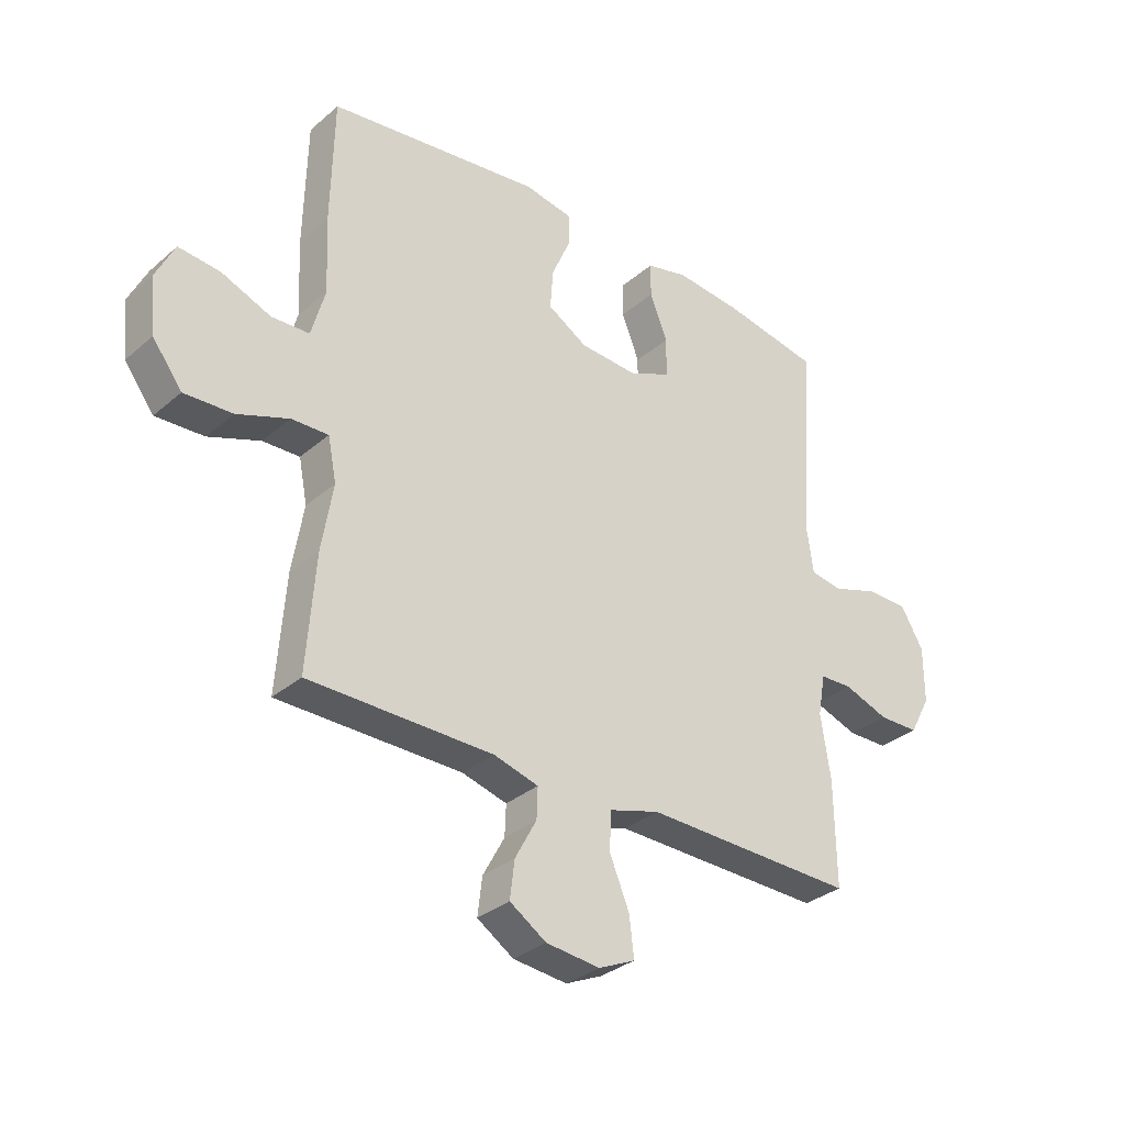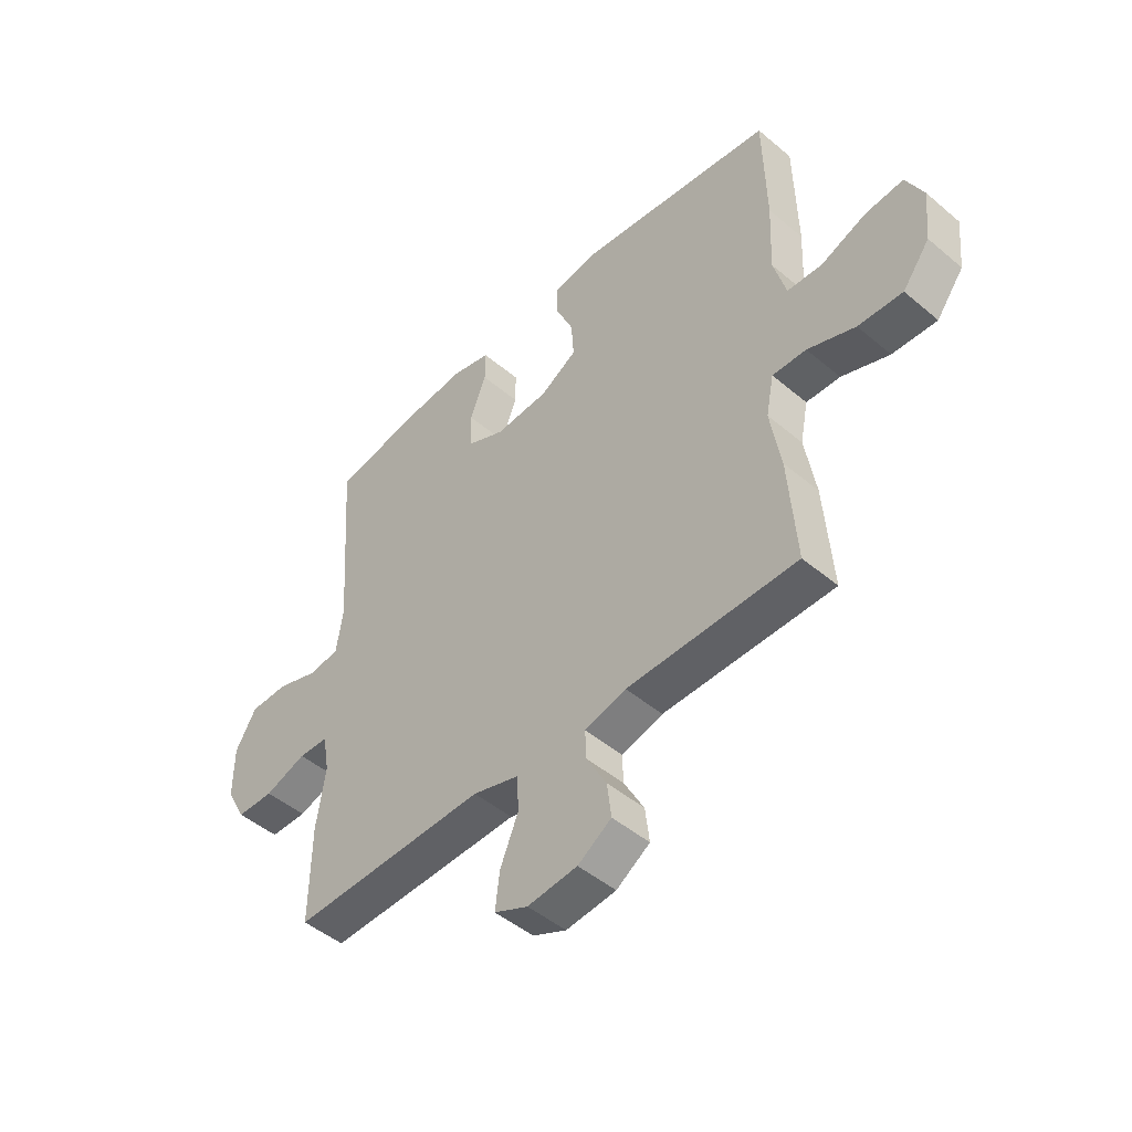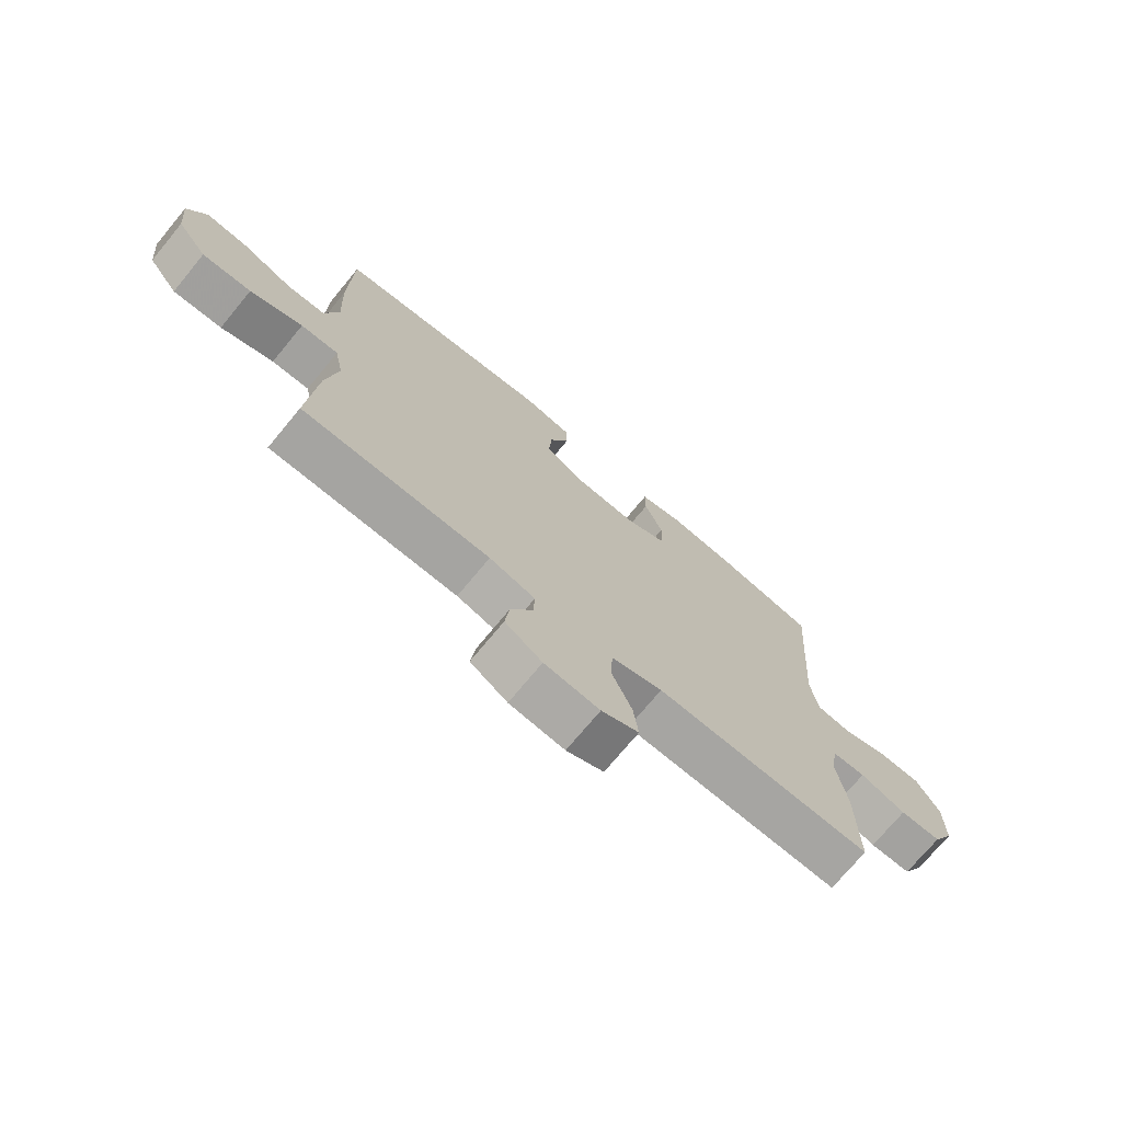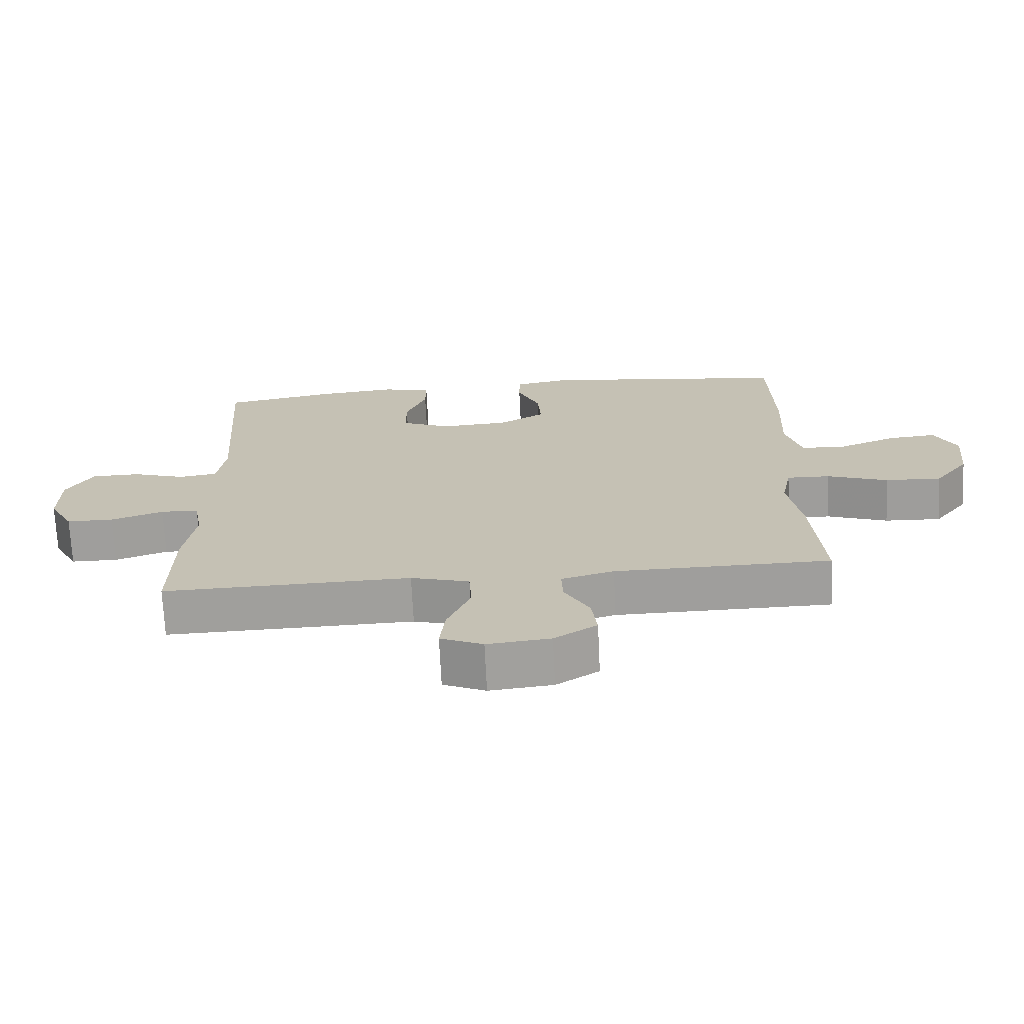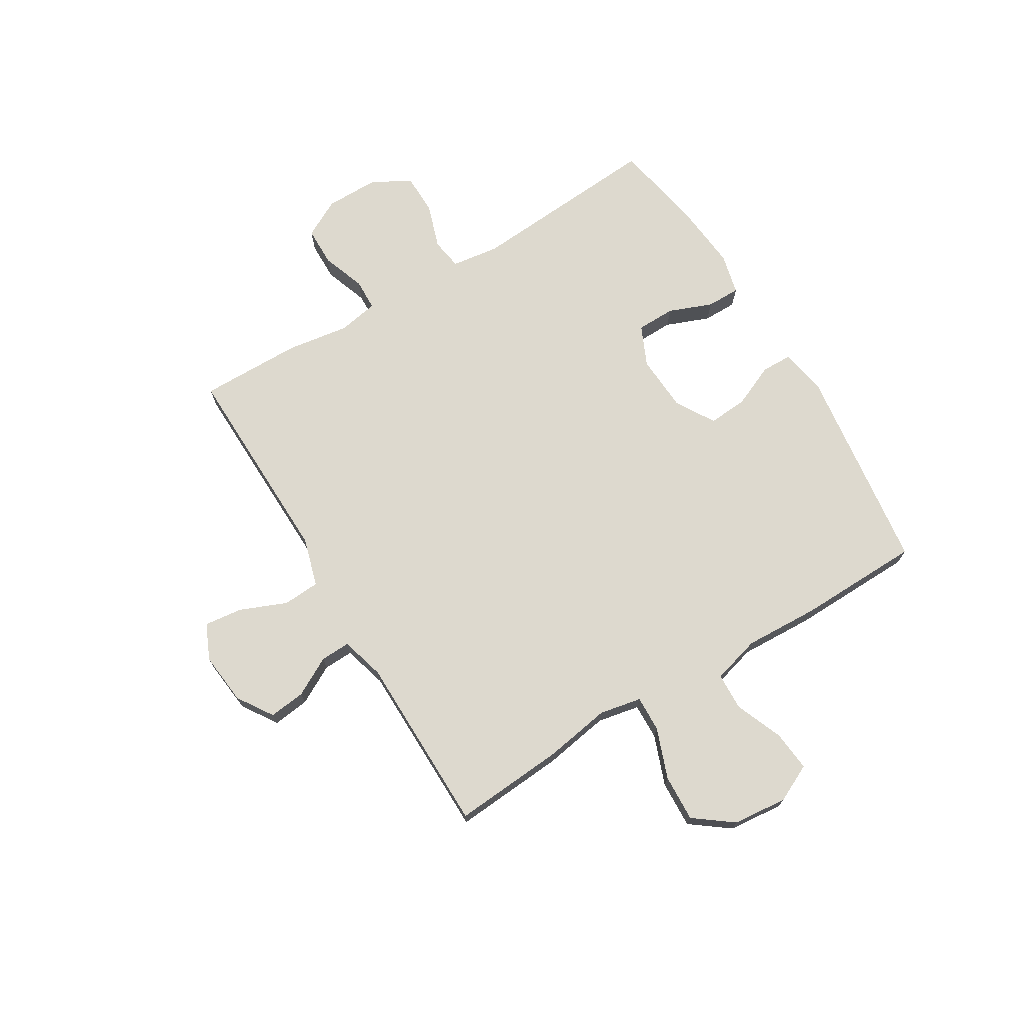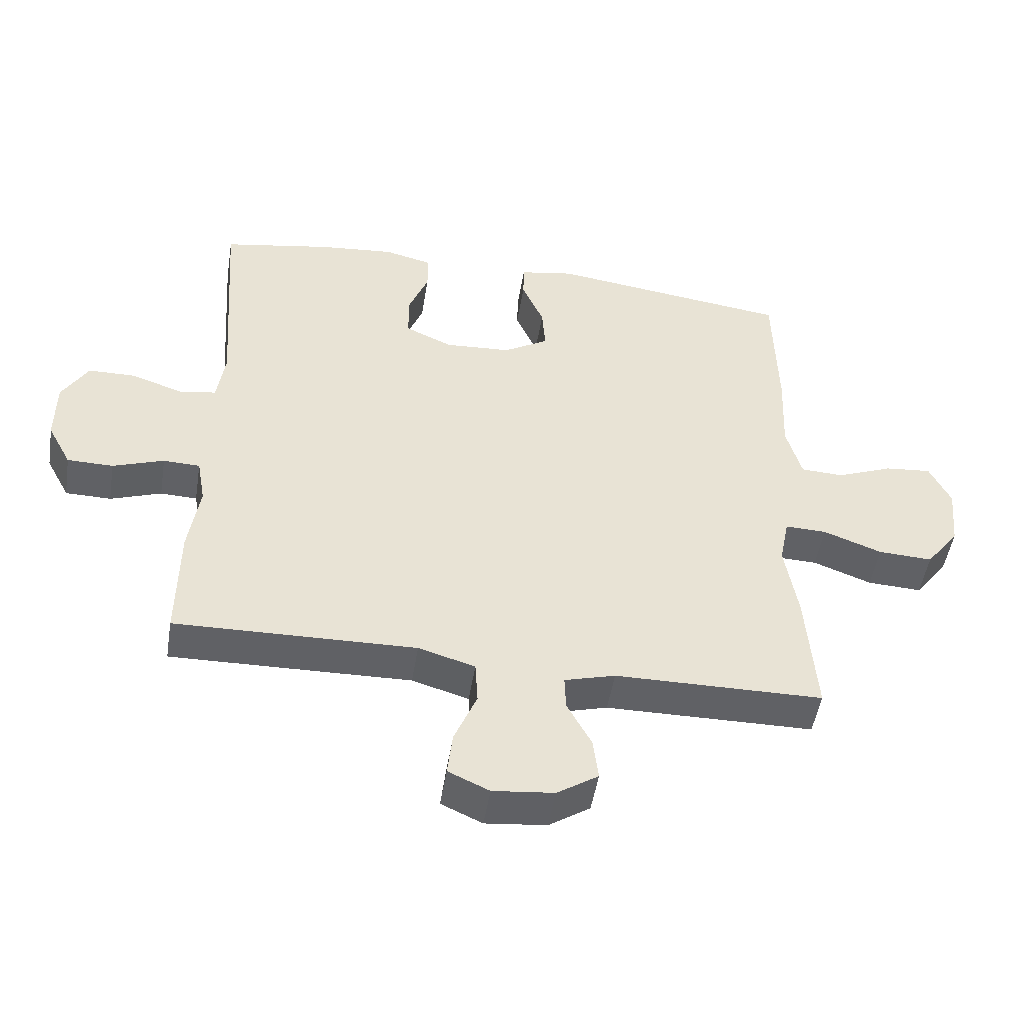
<metadata>
{"format":"obj","ext":"obj","renderer":"f3d","projection":"perspective","resolution":1024,"background":"white","views":[{"elev":-32.4,"azim":-40.2,"up":"+Z"},{"elev":-47.6,"azim":-133.5,"up":"+Z"},{"elev":-73.0,"azim":-39.6,"up":"+Z"},{"elev":-71.0,"azim":-177.2,"up":"+Z"},{"elev":71.7,"azim":-121.2,"up":"+Y"},{"elev":-49.3,"azim":170.9,"up":"+Z"}]}
</metadata>
<code>
v 0.5 0.07 -0.5
v 0.262 0.07 -0.495
v 0.127 0.07 -0.492
v 0.039 0.07 -0.518
v 0.035 0.07 -0.585
v 0.07 0.07 -0.669
v 0.078 0.07 -0.738
v 0.014 0.07 -0.767
v -0.081 0.07 -0.757
v -0.145 0.07 -0.715
v -0.137 0.07 -0.649
v -0.099 0.07 -0.579
v -0.097 0.07 -0.525
v -0.176 0.07 -0.503
v -0.5 0.07 -0.5
v -0.485 0.07 -0.298
v -0.465 0.07 -0.178
v -0.48 0.07 -0.102
v -0.545 0.07 -0.104
v -0.636 0.07 -0.138
v -0.721 0.07 -0.142
v -0.773 0.07 -0.073
v -0.783 0.07 0.026
v -0.75 0.07 0.094
v -0.677 0.07 0.087
v -0.59 0.07 0.052
v -0.523 0.07 0.055
v -0.499 0.07 0.142
v -0.505 0.07 0.276
v -0.5 0.07 0.5
v -0.124 0.07 0.549
v -0.039 0.07 0.534
v -0.038 0.07 0.478
v -0.072 0.07 0.4
v -0.077 0.07 0.329
v -0.007 0.07 0.287
v 0.096 0.07 0.281
v 0.169 0.07 0.314
v 0.17 0.07 0.384
v 0.139 0.07 0.463
v 0.139 0.07 0.524
v 0.213 0.07 0.542
v 0.33 0.07 0.531
v 0.5 0.07 0.5
v 0.475 0.07 0.15
v 0.487 0.07 0.064
v 0.544 0.07 0.055
v 0.625 0.07 0.082
v 0.698 0.07 0.081
v 0.738 0.07 0.013
v 0.738 0.07 -0.086
v 0.701 0.07 -0.155
v 0.63 0.07 -0.156
v 0.551 0.07 -0.128
v 0.494 0.07 -0.13
v 0.481 0.07 -0.203
v 0.498 0.07 -0.316
v 0.5 0 -0.5
v 0.262 0 -0.495
v 0.127 0 -0.492
v 0.039 0 -0.518
v 0.035 0 -0.585
v 0.07 0 -0.669
v 0.078 0 -0.738
v 0.014 0 -0.767
v -0.081 0 -0.757
v -0.145 0 -0.715
v -0.137 0 -0.649
v -0.099 0 -0.579
v -0.097 0 -0.525
v -0.176 0 -0.503
v -0.5 0 -0.5
v -0.485 0 -0.298
v -0.465 0 -0.178
v -0.48 0 -0.102
v -0.545 0 -0.104
v -0.636 0 -0.138
v -0.721 0 -0.142
v -0.773 0 -0.073
v -0.783 0 0.026
v -0.75 0 0.094
v -0.677 0 0.087
v -0.59 0 0.052
v -0.523 0 0.055
v -0.499 0 0.142
v -0.505 0 0.276
v -0.5 0 0.5
v -0.124 0 0.549
v -0.039 0 0.534
v -0.038 0 0.478
v -0.072 0 0.4
v -0.077 0 0.329
v -0.007 0 0.287
v 0.096 0 0.281
v 0.169 0 0.314
v 0.17 0 0.384
v 0.139 0 0.463
v 0.139 0 0.524
v 0.213 0 0.542
v 0.33 0 0.531
v 0.5 0 0.5
v 0.475 0 0.15
v 0.487 0 0.064
v 0.544 0 0.055
v 0.625 0 0.082
v 0.698 0 0.081
v 0.738 0 0.013
v 0.738 0 -0.086
v 0.701 0 -0.155
v 0.63 0 -0.156
v 0.551 0 -0.128
v 0.494 0 -0.13
v 0.481 0 -0.203
v 0.498 0 -0.316
f 1 2 3
f 57 1 3
f 56 57 3
f 55 56 3 4
f 52 53 54
f 51 52 54
f 50 51 54
f 49 50 54
f 48 49 54
f 47 48 54
f 46 47 54 55
f 45 46 55 4
f 43 44 45
f 42 43 45
f 41 42 45
f 40 41 45
f 39 40 45
f 38 39 45
f 37 38 45 4
f 32 33 34
f 31 32 34
f 30 31 34
f 29 30 34
f 28 29 34
f 27 28 34 35
f 24 25 26
f 23 24 26
f 22 23 26
f 21 22 26
f 20 21 26
f 19 20 26
f 18 19 26 27
f 14 15 16 17
f 13 14 17 18
f 10 11 12
f 9 10 12
f 8 9 12
f 7 8 12
f 6 7 12
f 5 6 12
f 4 5 12 13
f 13 18 27
f 4 13 27
f 37 4 27
f 36 37 27
f 27 35 36
f 60 59 58
f 60 58 114
f 60 114 113
f 61 60 113 112
f 111 110 109
f 111 109 108
f 111 108 107
f 111 107 106
f 111 106 105
f 111 105 104
f 112 111 104 103
f 61 112 103 102
f 102 101 100
f 102 100 99
f 102 99 98
f 102 98 97
f 102 97 96
f 102 96 95
f 61 102 95 94
f 91 90 89
f 91 89 88
f 91 88 87
f 91 87 86
f 91 86 85
f 92 91 85 84
f 83 82 81
f 83 81 80
f 83 80 79
f 83 79 78
f 83 78 77
f 83 77 76
f 84 83 76 75
f 74 73 72 71
f 75 74 71 70
f 69 68 67
f 69 67 66
f 69 66 65
f 69 65 64
f 69 64 63
f 69 63 62
f 70 69 62 61
f 84 75 70
f 84 70 61
f 84 61 94
f 84 94 93
f 93 92 84
f 1 58 59 2
f 2 59 60 3
f 3 60 61 4
f 4 61 62 5
f 5 62 63 6
f 6 63 64 7
f 7 64 65 8
f 8 65 66 9
f 9 66 67 10
f 10 67 68 11
f 11 68 69 12
f 12 69 70 13
f 13 70 71 14
f 14 71 72 15
f 15 72 73 16
f 16 73 74 17
f 17 74 75 18
f 18 75 76 19
f 19 76 77 20
f 20 77 78 21
f 21 78 79 22
f 22 79 80 23
f 23 80 81 24
f 24 81 82 25
f 25 82 83 26
f 26 83 84 27
f 27 84 85 28
f 28 85 86 29
f 29 86 87 30
f 30 87 88 31
f 31 88 89 32
f 32 89 90 33
f 33 90 91 34
f 34 91 92 35
f 35 92 93 36
f 36 93 94 37
f 37 94 95 38
f 38 95 96 39
f 39 96 97 40
f 40 97 98 41
f 41 98 99 42
f 42 99 100 43
f 43 100 101 44
f 44 101 102 45
f 45 102 103 46
f 46 103 104 47
f 47 104 105 48
f 48 105 106 49
f 49 106 107 50
f 50 107 108 51
f 51 108 109 52
f 52 109 110 53
f 53 110 111 54
f 54 111 112 55
f 55 112 113 56
f 56 113 114 57
f 57 114 58 1

</code>
